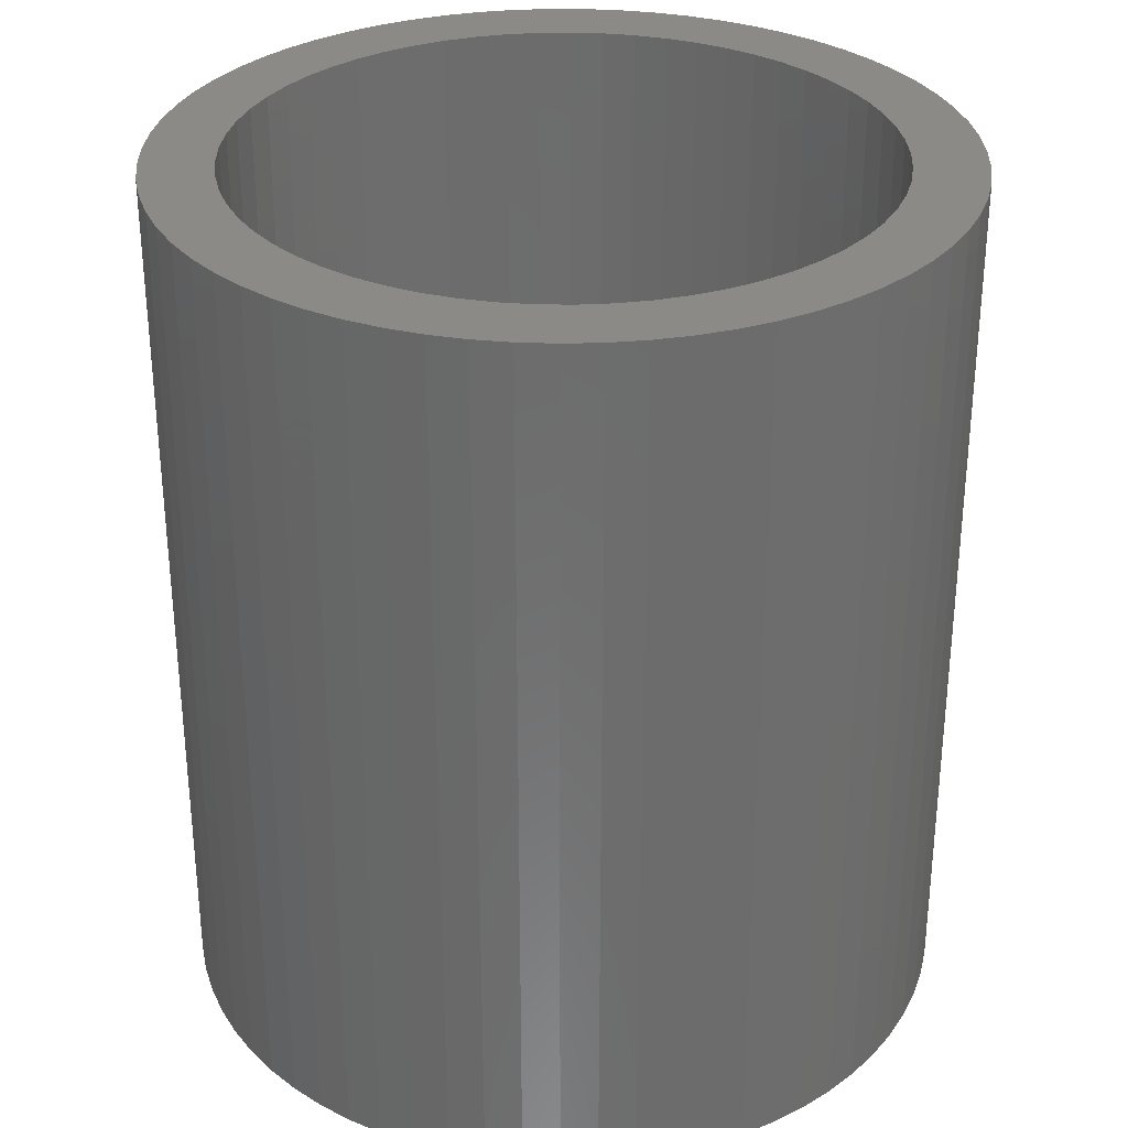
<metadata>
{"format":"stl","ext":"stl","renderer":"f3d","projection":"perspective","resolution":1024,"background":"white","views":[{"elev":31.1,"azim":52.9,"up":"+Z"}]}
</metadata>
<code>
# stl→obj: 384 verts, 768 faces
v 0.4077 0.001759 -0.01587
v 0.4097 -0.04039 0.9841
v 0.4097 -0.04039 -0.01587
v 0.4077 0.001759 0.9841
v 0.4018 0.04354 -0.01587
v 0.4018 0.04354 0.9841
v 0.392 0.08457 -0.01587
v 0.392 0.08457 0.9841
v 0.3784 0.1245 -0.01587
v 0.3784 0.1245 0.9841
v 0.3611 0.163 -0.01587
v 0.3611 0.163 0.9841
v 0.3403 0.1997 -0.01587
v 0.3403 0.1997 0.9841
v 0.3162 0.2343 -0.01587
v 0.3162 0.2343 0.9841
v 0.2889 0.2665 -0.01587
v 0.2889 0.2665 0.9841
v 0.2587 0.296 -0.01587
v 0.2587 0.296 0.9841
v 0.2259 0.3225 0.9841
v 0.2259 0.3225 -0.01587
v 0.1907 0.3458 -0.01587
v 0.1907 0.3458 0.9841
v 0.1535 0.3658 -0.01587
v 0.1535 0.3658 0.9841
v 0.1147 0.3822 -0.01587
v 0.1147 0.3822 0.9841
v 0.0744 0.3948 -0.01587
v 0.0744 0.3948 0.9841
v 0.03315 0.4037 0.9841
v 0.03315 0.4037 -0.01587
v -0.008757 0.4086 -0.01587
v -0.008757 0.4086 0.9841
v -0.05094 0.4096 0.9841
v -0.05094 0.4096 -0.01587
v -0.09303 0.4066 -0.01587
v -0.09303 0.4066 0.9841
v -0.1347 0.3997 -0.01587
v -0.1347 0.3997 0.9841
v -0.1755 0.389 -0.01587
v -0.1755 0.389 0.9841
v -0.2151 0.3744 -0.01587
v -0.2151 0.3744 0.9841
v -0.2531 0.3562 0.9841
v -0.2531 0.3562 -0.01587
v -0.2893 0.3346 0.9841
v -0.2893 0.3346 -0.01587
v -0.3234 0.3096 -0.01587
v -0.3234 0.3096 0.9841
v -0.3549 0.2816 -0.01587
v -0.3549 0.2816 0.9841
v -0.3837 0.2507 0.9841
v -0.3837 0.2507 -0.01587
v -0.4094 0.2173 -0.01587
v -0.4094 0.2173 0.9841
v -0.4319 0.1816 -0.01587
v -0.4319 0.1816 0.9841
v -0.451 0.144 -0.01587
v -0.451 0.144 0.9841
v -0.4664 0.1047 0.9841
v -0.4664 0.1047 -0.01587
v -0.4782 0.06417 0.9841
v -0.4782 0.06417 -0.01587
v -0.486 0.02272 0.9841
v -0.486 0.02272 -0.01587
v -0.49 -0.01929 -0.01587
v -0.49 -0.01929 0.9841
v -0.49 -0.06148 0.9841
v -0.49 -0.06148 -0.01587
v -0.486 -0.1035 -0.01587
v -0.486 -0.1035 0.9841
v -0.4782 -0.1449 -0.01587
v -0.4782 -0.1449 0.9841
v -0.4664 -0.1855 -0.01587
v -0.4664 -0.1855 0.9841
v -0.451 -0.2247 -0.01587
v -0.451 -0.2247 0.9841
v -0.4319 -0.2624 -0.01587
v -0.4319 -0.2624 0.9841
v -0.4094 -0.2981 -0.01587
v -0.4094 -0.2981 0.9841
v -0.3837 -0.3315 0.9841
v -0.3837 -0.3315 -0.01587
v -0.3549 -0.3624 -0.01587
v -0.3549 -0.3624 0.9841
v -0.3234 -0.3904 -0.01587
v -0.3234 -0.3904 0.9841
v -0.2893 -0.4154 -0.01587
v -0.2893 -0.4154 0.9841
v -0.2531 -0.437 -0.01587
v -0.2531 -0.437 0.9841
v -0.2151 -0.4552 -0.01587
v -0.2151 -0.4552 0.9841
v -0.1755 -0.4697 -0.01587
v -0.1755 -0.4697 0.9841
v -0.1347 -0.4805 -0.01587
v -0.1347 -0.4805 0.9841
v -0.09303 -0.4874 -0.01587
v -0.09303 -0.4874 0.9841
v -0.05094 -0.4904 0.9841
v -0.05094 -0.4904 -0.01587
v -0.008757 -0.4894 -0.01587
v -0.008757 -0.4894 0.9841
v 0.03315 -0.4844 -0.01587
v 0.03315 -0.4844 0.9841
v 0.0744 -0.4756 -0.01587
v 0.0744 -0.4756 0.9841
v 0.1147 -0.4629 0.9841
v 0.1147 -0.4629 -0.01587
v 0.1535 -0.4466 -0.01587
v 0.1535 -0.4466 0.9841
v 0.1907 -0.4266 -0.01587
v 0.1907 -0.4266 0.9841
v 0.2259 -0.4033 -0.01587
v 0.2259 -0.4033 0.9841
v 0.2587 -0.3767 -0.01587
v 0.2587 -0.3767 0.9841
v 0.2889 -0.3473 -0.01587
v 0.2889 -0.3473 0.9841
v 0.3162 -0.3151 -0.01587
v 0.3162 -0.3151 0.9841
v 0.3403 -0.2805 -0.01587
v 0.3403 -0.2805 0.9841
v 0.3611 -0.2438 -0.01587
v 0.3611 -0.2438 0.9841
v 0.3784 -0.2053 -0.01587
v 0.3784 -0.2053 0.9841
v 0.392 -0.1654 -0.01587
v 0.392 -0.1654 0.9841
v 0.4018 -0.1243 -0.01587
v 0.4018 -0.1243 0.9841
v 0.4077 -0.08253 -0.01587
v 0.4077 -0.08253 0.9841
v 0.4097 -0.04039 -0.03175
v 0.4077 0.001759 -0.03175
v 0.4018 0.04354 -0.03175
v 0.392 0.08457 -0.03175
v 0.3784 0.1245 -0.03175
v 0.3611 0.163 -0.03175
v 0.3403 0.1997 -0.03175
v 0.3162 0.2343 -0.03175
v 0.2889 0.2665 -0.03175
v 0.2587 0.296 -0.03175
v 0.2259 0.3225 -0.03175
v 0.1907 0.3458 -0.03175
v 0.1535 0.3658 -0.03175
v 0.1147 0.3822 -0.03175
v 0.0744 0.3948 -0.03175
v 0.03315 0.4037 -0.03175
v -0.008757 0.4086 -0.03175
v -0.05094 0.4096 -0.03175
v -0.09303 0.4066 -0.03175
v -0.1347 0.3997 -0.03175
v -0.1755 0.389 -0.03175
v -0.2151 0.3744 -0.03175
v -0.2531 0.3562 -0.03175
v -0.2893 0.3346 -0.03175
v -0.3234 0.3096 -0.03175
v -0.3549 0.2816 -0.03175
v -0.3837 0.2507 -0.03175
v -0.4094 0.2173 -0.03175
v -0.4319 0.1816 -0.03175
v -0.451 0.144 -0.03175
v -0.4664 0.1047 -0.03175
v -0.4782 0.06417 -0.03175
v -0.486 0.02272 -0.03175
v -0.49 -0.01929 -0.03175
v -0.49 -0.06148 -0.03175
v -0.486 -0.1035 -0.03175
v -0.4782 -0.1449 -0.03175
v -0.4664 -0.1855 -0.03175
v -0.451 -0.2247 -0.03175
v -0.4319 -0.2624 -0.03175
v -0.4094 -0.2981 -0.03175
v -0.3837 -0.3315 -0.03175
v -0.3549 -0.3624 -0.03175
v -0.3234 -0.3904 -0.03175
v -0.2893 -0.4154 -0.03175
v -0.2531 -0.437 -0.03175
v -0.2151 -0.4552 -0.03175
v -0.1755 -0.4697 -0.03175
v -0.1347 -0.4805 -0.03175
v -0.09303 -0.4874 -0.03175
v -0.05094 -0.4904 -0.03175
v -0.008757 -0.4894 -0.03175
v 0.03315 -0.4844 -0.03175
v 0.0744 -0.4756 -0.03175
v 0.1147 -0.4629 -0.03175
v 0.1535 -0.4466 -0.03175
v 0.1907 -0.4266 -0.03175
v 0.2259 -0.4033 -0.03175
v 0.2587 -0.3767 -0.03175
v 0.2889 -0.3473 -0.03175
v 0.3162 -0.3151 -0.03175
v 0.3403 -0.2805 -0.03175
v 0.3611 -0.2438 -0.03175
v 0.3784 -0.2053 -0.03175
v 0.392 -0.1654 -0.03175
v 0.4018 -0.1243 -0.03175
v 0.4077 -0.08253 -0.03175
v -0.3041 -0.2974 0.9841
v -0.2763 -0.3232 0.9841
v -0.3291 -0.2689 0.9841
v -0.246 -0.3459 0.9841
v -0.3511 -0.238 0.9841
v -0.2135 -0.3654 0.9841
v -0.3698 -0.205 0.9841
v -0.1791 -0.3815 0.9841
v -0.385 -0.1703 0.9841
v -0.1433 -0.394 0.9841
v -0.3965 -0.1342 0.9841
v -0.1064 -0.4027 0.9841
v -0.4043 -0.09706 0.9841
v -0.06881 -0.4075 0.9841
v -0.4082 -0.05935 0.9841
v -0.03091 -0.4085 0.9841
v -0.4082 -0.02143 0.9841
v 0.006895 -0.4056 0.9841
v -0.4043 0.01628 0.9841
v 0.0442 -0.3988 0.9841
v -0.3965 0.0534 0.9841
v 0.0806 -0.3882 0.9841
v -0.385 0.08951 0.9841
v 0.1157 -0.3739 0.9841
v -0.3698 0.1243 0.9841
v 0.1492 -0.3561 0.9841
v -0.3511 0.1573 0.9841
v 0.1806 -0.3349 0.9841
v -0.3291 0.1882 0.9841
v 0.2098 -0.3106 0.9841
v -0.3041 0.2166 0.9841
v 0.2362 -0.2835 0.9841
v -0.2763 0.2424 0.9841
v 0.2597 -0.2538 0.9841
v -0.246 0.2651 0.9841
v 0.2801 -0.2218 0.9841
v -0.2135 0.2847 0.9841
v 0.297 -0.1879 0.9841
v -0.1791 0.3007 0.9841
v 0.3104 -0.1524 0.9841
v -0.1433 0.3132 0.9841
v 0.3201 -0.1157 0.9841
v -0.1064 0.3219 0.9841
v 0.3259 -0.07825 0.9841
v -0.06881 0.3268 0.9841
v 0.3279 -0.04039 0.9841
v -0.03091 0.3277 0.9841
v 0.006895 0.3248 0.9841
v 0.3259 -0.002524 0.9841
v 0.0442 0.318 0.9841
v 0.3201 0.03494 0.9841
v 0.0806 0.3074 0.9841
v 0.3104 0.0716 0.9841
v 0.1157 0.2931 0.9841
v 0.297 0.1071 0.9841
v 0.1492 0.2753 0.9841
v 0.2801 0.141 0.9841
v 0.2597 0.173 0.9841
v 0.1806 0.2542 0.9841
v 0.2362 0.2027 0.9841
v 0.2098 0.2299 0.9841
v -0.3041 -0.2974 -0.03175
v -0.2763 -0.3232 -0.03175
v -0.3291 -0.2689 -0.03175
v -0.246 -0.3459 -0.03175
v -0.3511 -0.238 -0.03175
v -0.2135 -0.3654 -0.03175
v -0.3698 -0.205 -0.03175
v -0.1791 -0.3815 -0.03175
v -0.385 -0.1703 -0.03175
v -0.1433 -0.394 -0.03175
v -0.3965 -0.1342 -0.03175
v -0.1064 -0.4027 -0.03175
v -0.4043 -0.09706 -0.03175
v -0.06881 -0.4075 -0.03175
v -0.4082 -0.05935 -0.03175
v -0.03091 -0.4085 -0.03175
v -0.4082 -0.02143 -0.03175
v 0.006895 -0.4056 -0.03175
v -0.4043 0.01628 -0.03175
v 0.0442 -0.3988 -0.03175
v -0.3965 0.0534 -0.03175
v 0.0806 -0.3882 -0.03175
v -0.385 0.08951 -0.03175
v 0.1157 -0.3739 -0.03175
v -0.3698 0.1243 -0.03175
v 0.1492 -0.3561 -0.03175
v -0.3511 0.1573 -0.03175
v 0.1806 -0.3349 -0.03175
v -0.3291 0.1882 -0.03175
v 0.2098 -0.3106 -0.03175
v -0.3041 0.2166 -0.03175
v 0.2362 -0.2835 -0.03175
v -0.2763 0.2424 -0.03175
v 0.2597 -0.2538 -0.03175
v -0.246 0.2651 -0.03175
v 0.2801 -0.2218 -0.03175
v -0.2135 0.2847 -0.03175
v 0.297 -0.1879 -0.03175
v -0.1791 0.3007 -0.03175
v 0.3104 -0.1524 -0.03175
v -0.1433 0.3132 -0.03175
v 0.3201 -0.1157 -0.03175
v -0.1064 0.3219 -0.03175
v 0.3259 -0.07825 -0.03175
v -0.06881 0.3268 -0.03175
v 0.3279 -0.04039 -0.03175
v -0.03091 0.3277 -0.03175
v 0.006895 0.3248 -0.03175
v 0.3259 -0.002524 -0.03175
v 0.0442 0.318 -0.03175
v 0.3201 0.03494 -0.03175
v 0.0806 0.3074 -0.03175
v 0.3104 0.0716 -0.03175
v 0.1157 0.2931 -0.03175
v 0.297 0.1071 -0.03175
v 0.1492 0.2753 -0.03175
v 0.2801 0.141 -0.03175
v 0.2597 0.173 -0.03175
v 0.1806 0.2542 -0.03175
v 0.2362 0.2027 -0.03175
v 0.2098 0.2299 -0.03175
v 0.3259 -0.002524 -0.01587
v 0.3279 -0.04039 -0.01587
v 0.3201 0.03494 -0.01587
v 0.3104 0.0716 -0.01587
v 0.297 0.1071 -0.01587
v 0.2801 0.141 -0.01587
v 0.2597 0.173 -0.01587
v 0.2362 0.2027 -0.01587
v 0.2098 0.2299 -0.01587
v 0.1806 0.2542 -0.01587
v 0.1492 0.2753 -0.01587
v 0.1157 0.2931 -0.01587
v 0.0806 0.3074 -0.01587
v 0.0442 0.318 -0.01587
v 0.006895 0.3248 -0.01587
v -0.03091 0.3277 -0.01587
v -0.06881 0.3268 -0.01587
v -0.1064 0.3219 -0.01587
v -0.1433 0.3132 -0.01587
v -0.1791 0.3007 -0.01587
v -0.2135 0.2847 -0.01587
v -0.246 0.2651 -0.01587
v -0.2763 0.2424 -0.01587
v -0.3041 0.2166 -0.01587
v -0.3291 0.1882 -0.01587
v -0.3511 0.1573 -0.01587
v -0.3698 0.1243 -0.01587
v -0.385 0.08951 -0.01587
v -0.3965 0.0534 -0.01587
v -0.4043 0.01628 -0.01587
v -0.4082 -0.02143 -0.01587
v -0.4082 -0.05935 -0.01587
v -0.4043 -0.09706 -0.01587
v -0.3965 -0.1342 -0.01587
v -0.385 -0.1703 -0.01587
v -0.3698 -0.205 -0.01587
v -0.3511 -0.238 -0.01587
v -0.3291 -0.2689 -0.01587
v -0.3041 -0.2974 -0.01587
v -0.2763 -0.3232 -0.01587
v -0.246 -0.3459 -0.01587
v -0.2135 -0.3654 -0.01587
v -0.1791 -0.3815 -0.01587
v -0.1433 -0.394 -0.01587
v -0.1064 -0.4027 -0.01587
v -0.06881 -0.4075 -0.01587
v -0.03091 -0.4085 -0.01587
v 0.006895 -0.4056 -0.01587
v 0.0442 -0.3988 -0.01587
v 0.0806 -0.3882 -0.01587
v 0.1157 -0.3739 -0.01587
v 0.1492 -0.3561 -0.01587
v 0.1806 -0.3349 -0.01587
v 0.2098 -0.3106 -0.01587
v 0.2362 -0.2835 -0.01587
v 0.2597 -0.2538 -0.01587
v 0.2801 -0.2218 -0.01587
v 0.297 -0.1879 -0.01587
v 0.3104 -0.1524 -0.01587
v 0.3201 -0.1157 -0.01587
v 0.3259 -0.07825 -0.01587
f 1 2 3
f 1 4 2
f 5 6 4
f 5 4 1
f 7 8 6
f 7 6 5
f 9 10 8
f 9 8 7
f 11 12 10
f 11 10 9
f 13 14 12
f 13 12 11
f 15 16 14
f 15 14 13
f 17 18 16
f 17 16 15
f 19 20 18
f 19 21 20
f 19 18 17
f 22 21 19
f 23 24 21
f 23 21 22
f 25 26 24
f 25 24 23
f 27 28 26
f 27 26 25
f 29 30 28
f 29 31 30
f 29 28 27
f 32 31 29
f 33 31 32
f 33 34 31
f 33 35 34
f 36 35 33
f 37 35 36
f 37 38 35
f 39 38 37
f 39 40 38
f 41 40 39
f 41 42 40
f 43 44 42
f 43 42 41
f 43 45 44
f 46 47 45
f 46 45 43
f 48 47 46
f 49 50 47
f 49 47 48
f 51 52 50
f 51 53 52
f 51 50 49
f 54 53 51
f 55 56 53
f 55 53 54
f 57 58 56
f 57 56 55
f 59 60 58
f 59 61 60
f 59 58 57
f 62 63 61
f 62 61 59
f 64 65 63
f 64 63 62
f 66 65 64
f 67 68 65
f 67 69 68
f 67 65 66
f 70 69 67
f 71 72 69
f 71 69 70
f 73 74 72
f 73 72 71
f 75 76 74
f 75 74 73
f 77 78 76
f 77 76 75
f 79 80 78
f 79 78 77
f 81 82 80
f 81 83 82
f 81 80 79
f 84 83 81
f 85 83 84
f 85 86 83
f 87 86 85
f 87 88 86
f 89 88 87
f 89 90 88
f 91 90 89
f 91 92 90
f 93 92 91
f 93 94 92
f 95 94 93
f 95 96 94
f 97 96 95
f 97 98 96
f 99 98 97
f 99 100 98
f 99 101 100
f 102 101 99
f 103 101 102
f 103 104 101
f 105 104 103
f 105 106 104
f 107 106 105
f 107 108 106
f 107 109 108
f 110 109 107
f 111 112 109
f 111 109 110
f 113 114 112
f 113 112 111
f 115 116 114
f 115 114 113
f 117 118 116
f 117 116 115
f 119 120 118
f 119 118 117
f 121 122 120
f 121 120 119
f 123 124 122
f 123 122 121
f 125 126 124
f 125 124 123
f 127 128 126
f 127 126 125
f 129 130 128
f 129 128 127
f 131 132 130
f 131 130 129
f 133 132 131
f 133 134 132
f 3 134 133
f 3 2 134
f 1 3 135
f 1 135 136
f 5 136 137
f 5 1 136
f 7 137 138
f 7 5 137
f 9 138 139
f 9 7 138
f 11 139 140
f 11 9 139
f 13 140 141
f 13 11 140
f 15 141 142
f 15 13 141
f 17 142 143
f 17 15 142
f 19 143 144
f 19 17 143
f 22 144 145
f 22 19 144
f 23 145 146
f 23 22 145
f 25 146 147
f 25 23 146
f 27 147 148
f 27 25 147
f 29 148 149
f 29 27 148
f 32 149 150
f 32 29 149
f 33 32 150
f 33 150 151
f 36 33 151
f 36 151 152
f 37 36 152
f 37 152 153
f 39 37 153
f 39 153 154
f 41 39 154
f 41 154 155
f 43 155 156
f 43 41 155
f 46 156 157
f 46 43 156
f 48 157 158
f 48 46 157
f 49 158 159
f 49 48 158
f 51 159 160
f 51 49 159
f 54 160 161
f 54 51 160
f 55 161 162
f 55 54 161
f 57 162 163
f 57 55 162
f 59 163 164
f 59 57 163
f 62 164 165
f 62 59 164
f 64 165 166
f 64 62 165
f 66 166 167
f 66 64 166
f 67 167 168
f 67 66 167
f 70 168 169
f 70 67 168
f 71 169 170
f 71 70 169
f 73 170 171
f 73 71 170
f 75 171 172
f 75 73 171
f 77 172 173
f 77 75 172
f 79 173 174
f 79 77 173
f 81 174 175
f 81 79 174
f 84 81 175
f 84 175 176
f 85 84 176
f 85 176 177
f 87 85 177
f 87 177 178
f 89 87 178
f 89 178 179
f 91 89 179
f 91 179 180
f 93 91 180
f 93 180 181
f 95 93 181
f 95 181 182
f 97 95 182
f 97 182 183
f 97 183 184
f 99 97 184
f 102 99 184
f 102 184 185
f 102 185 186
f 103 102 186
f 105 103 186
f 105 186 187
f 105 187 188
f 107 105 188
f 110 107 188
f 110 188 189
f 111 189 190
f 111 110 189
f 113 190 191
f 113 111 190
f 115 191 192
f 115 192 193
f 115 113 191
f 117 115 193
f 119 193 194
f 119 117 193
f 121 194 195
f 121 195 196
f 121 119 194
f 123 121 196
f 125 196 197
f 125 123 196
f 127 197 198
f 127 125 197
f 129 198 199
f 129 127 198
f 131 199 200
f 131 129 199
f 133 131 200
f 133 200 201
f 3 133 201
f 3 201 135
f 202 83 86
f 203 202 86
f 203 86 88
f 204 82 83
f 204 83 202
f 205 88 90
f 205 203 88
f 206 80 82
f 206 82 204
f 207 90 92
f 207 92 94
f 207 205 90
f 208 78 80
f 208 80 206
f 209 94 96
f 209 207 94
f 210 76 78
f 210 78 208
f 211 96 98
f 211 209 96
f 212 74 76
f 212 76 210
f 213 98 100
f 213 211 98
f 214 72 74
f 214 74 212
f 215 213 100
f 215 100 101
f 216 69 72
f 216 72 214
f 217 101 104
f 217 215 101
f 218 65 68
f 218 68 69
f 218 69 216
f 219 217 104
f 219 104 106
f 220 63 65
f 220 65 218
f 221 219 106
f 221 106 108
f 222 63 220
f 222 61 63
f 223 108 109
f 223 221 108
f 224 60 61
f 224 61 222
f 225 223 109
f 225 109 112
f 226 60 224
f 226 58 60
f 227 225 112
f 227 112 114
f 228 58 226
f 56 58 228
f 116 227 114
f 229 227 116
f 230 56 228
f 53 56 230
f 118 229 116
f 231 229 118
f 232 53 230
f 52 53 232
f 120 231 118
f 233 231 120
f 234 52 232
f 50 52 234
f 122 233 120
f 235 233 122
f 236 50 234
f 47 50 236
f 124 237 235
f 124 235 122
f 238 47 236
f 45 47 238
f 126 239 237
f 126 237 124
f 44 45 238
f 44 238 240
f 128 239 126
f 128 241 239
f 42 44 240
f 42 240 242
f 130 241 128
f 130 243 241
f 40 42 242
f 40 242 244
f 132 245 243
f 132 243 130
f 38 40 244
f 38 244 246
f 134 245 132
f 134 247 245
f 35 38 246
f 35 246 248
f 2 247 134
f 34 35 248
f 34 248 249
f 4 247 2
f 4 250 247
f 31 34 249
f 31 249 251
f 6 250 4
f 6 252 250
f 30 31 251
f 30 251 253
f 8 252 6
f 8 254 252
f 28 30 253
f 28 253 255
f 10 254 8
f 10 256 254
f 26 28 255
f 26 255 257
f 12 256 10
f 12 258 256
f 24 26 257
f 14 258 12
f 14 259 258
f 21 24 257
f 21 257 260
f 16 259 14
f 16 261 259
f 20 260 262
f 20 21 260
f 18 262 261
f 18 20 262
f 18 261 16
f 263 177 176
f 264 177 263
f 264 178 177
f 265 176 175
f 265 263 176
f 266 179 178
f 266 178 264
f 267 175 174
f 267 265 175
f 268 180 179
f 268 181 180
f 268 179 266
f 269 174 173
f 269 267 174
f 270 182 181
f 270 181 268
f 271 173 172
f 271 269 173
f 272 183 182
f 272 182 270
f 273 172 171
f 273 271 172
f 274 184 183
f 274 183 272
f 275 171 170
f 275 273 171
f 276 184 274
f 276 185 184
f 277 170 169
f 277 275 170
f 278 186 185
f 278 185 276
f 279 168 167
f 279 169 168
f 279 277 169
f 280 186 278
f 280 187 186
f 281 167 166
f 281 279 167
f 282 187 280
f 282 188 187
f 283 281 166
f 283 166 165
f 284 189 188
f 284 188 282
f 285 165 164
f 285 283 165
f 286 189 284
f 286 190 189
f 287 285 164
f 287 164 163
f 288 190 286
f 288 191 190
f 289 287 163
f 162 289 163
f 192 191 288
f 290 192 288
f 291 289 162
f 161 291 162
f 193 192 290
f 292 193 290
f 293 291 161
f 160 293 161
f 194 193 292
f 294 194 292
f 295 293 160
f 159 295 160
f 195 194 294
f 296 195 294
f 297 295 159
f 158 297 159
f 196 296 298
f 196 195 296
f 299 297 158
f 157 299 158
f 197 298 300
f 197 196 298
f 156 299 157
f 156 301 299
f 198 197 300
f 198 300 302
f 155 301 156
f 155 303 301
f 199 198 302
f 199 302 304
f 154 303 155
f 154 305 303
f 200 304 306
f 200 199 304
f 153 305 154
f 153 307 305
f 201 200 306
f 201 306 308
f 152 307 153
f 152 309 307
f 135 201 308
f 151 309 152
f 151 310 309
f 136 135 308
f 136 308 311
f 150 310 151
f 150 312 310
f 137 136 311
f 137 311 313
f 149 312 150
f 149 314 312
f 138 137 313
f 138 313 315
f 148 314 149
f 148 316 314
f 139 138 315
f 139 315 317
f 147 316 148
f 147 318 316
f 140 139 317
f 140 317 319
f 146 318 147
f 141 140 319
f 141 319 320
f 145 318 146
f 145 321 318
f 142 141 320
f 142 320 322
f 144 323 321
f 144 321 145
f 143 322 323
f 143 323 144
f 143 142 322
f 324 325 247
f 324 247 250
f 326 250 252
f 326 324 250
f 327 252 254
f 327 326 252
f 328 254 256
f 328 327 254
f 329 256 258
f 329 328 256
f 330 258 259
f 330 329 258
f 331 259 261
f 331 330 259
f 332 261 262
f 332 262 260
f 332 331 261
f 333 332 260
f 334 260 257
f 334 333 260
f 335 257 255
f 335 334 257
f 336 255 253
f 336 335 255
f 337 253 251
f 337 336 253
f 338 251 249
f 338 337 251
f 339 249 248
f 339 338 249
f 340 248 246
f 340 246 244
f 340 339 248
f 341 340 244
f 342 244 242
f 342 341 244
f 343 342 242
f 343 242 240
f 343 240 238
f 344 343 238
f 345 344 238
f 345 238 236
f 346 345 236
f 346 236 234
f 347 346 234
f 347 234 232
f 347 232 230
f 348 347 230
f 349 230 228
f 349 348 230
f 350 228 226
f 350 226 224
f 350 349 228
f 351 350 224
f 352 224 222
f 352 351 224
f 353 222 220
f 353 352 222
f 354 220 218
f 354 353 220
f 355 218 216
f 355 354 218
f 356 216 214
f 356 355 216
f 357 214 212
f 357 356 214
f 358 212 210
f 358 357 212
f 359 210 208
f 359 208 206
f 359 358 210
f 360 206 204
f 360 359 206
f 361 360 204
f 362 204 202
f 362 361 204
f 363 202 203
f 363 362 202
f 364 203 205
f 364 363 203
f 365 205 207
f 365 207 209
f 365 364 205
f 366 209 211
f 366 365 209
f 367 366 211
f 368 367 211
f 368 211 213
f 369 368 213
f 369 213 215
f 370 369 215
f 370 215 217
f 370 217 219
f 371 370 219
f 372 371 219
f 372 219 221
f 372 221 223
f 373 372 223
f 374 373 223
f 374 223 225
f 375 374 225
f 375 225 227
f 376 375 227
f 376 227 229
f 377 376 229
f 377 229 231
f 378 377 231
f 378 231 233
f 378 233 235
f 379 378 235
f 380 379 235
f 380 235 237
f 380 237 239
f 381 380 239
f 382 381 239
f 382 239 241
f 382 241 243
f 383 243 245
f 383 382 243
f 384 383 245
f 325 245 247
f 325 384 245
f 324 308 325
f 324 311 308
f 326 313 311
f 326 311 324
f 327 315 313
f 327 313 326
f 328 317 315
f 328 315 327
f 329 319 317
f 329 317 328
f 330 320 319
f 330 319 329
f 331 322 320
f 331 320 330
f 332 323 322
f 332 322 331
f 333 321 323
f 333 323 332
f 334 318 321
f 334 321 333
f 335 316 318
f 335 318 334
f 336 314 316
f 336 316 335
f 337 312 314
f 337 314 336
f 338 310 312
f 338 312 337
f 339 309 310
f 339 310 338
f 340 307 309
f 340 309 339
f 341 305 307
f 341 307 340
f 342 303 305
f 342 305 341
f 343 303 342
f 343 301 303
f 344 301 343
f 344 299 301
f 345 299 344
f 345 297 299
f 346 297 345
f 346 295 297
f 347 295 346
f 347 293 295
f 348 293 347
f 348 291 293
f 349 289 291
f 349 291 348
f 350 287 289
f 350 289 349
f 351 285 287
f 351 287 350
f 352 283 285
f 352 285 351
f 353 281 283
f 353 283 352
f 354 279 281
f 354 281 353
f 355 277 279
f 355 279 354
f 356 275 277
f 356 277 355
f 357 273 275
f 357 275 356
f 358 271 273
f 358 273 357
f 359 269 271
f 359 271 358
f 360 267 269
f 360 269 359
f 361 265 267
f 361 267 360
f 362 263 265
f 362 265 361
f 363 264 263
f 363 263 362
f 364 266 264
f 364 264 363
f 365 268 266
f 365 266 364
f 366 270 268
f 366 268 365
f 367 272 270
f 367 270 366
f 368 272 367
f 368 274 272
f 369 274 368
f 369 276 274
f 370 276 369
f 370 278 276
f 371 278 370
f 371 280 278
f 372 280 371
f 372 282 280
f 373 282 372
f 373 284 282
f 374 284 373
f 374 286 284
f 375 286 374
f 375 288 286
f 376 288 375
f 376 290 288
f 377 290 376
f 377 292 290
f 378 292 377
f 378 294 292
f 379 294 378
f 379 296 294
f 380 296 379
f 380 298 296
f 381 298 380
f 381 300 298
f 382 302 300
f 382 300 381
f 383 304 302
f 383 302 382
f 384 306 304
f 384 304 383
f 325 308 306
f 325 306 384

</code>
